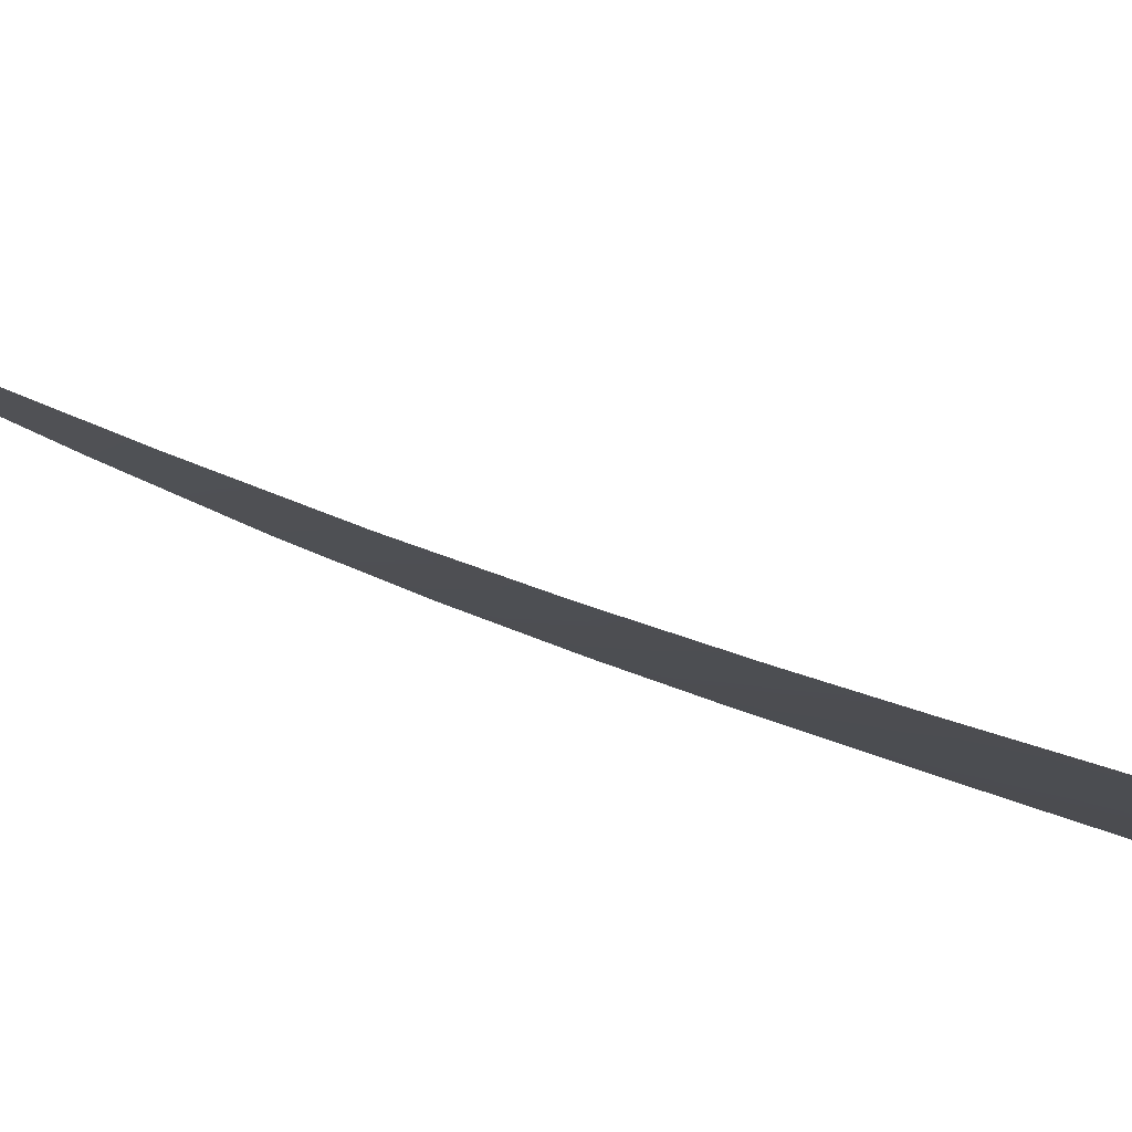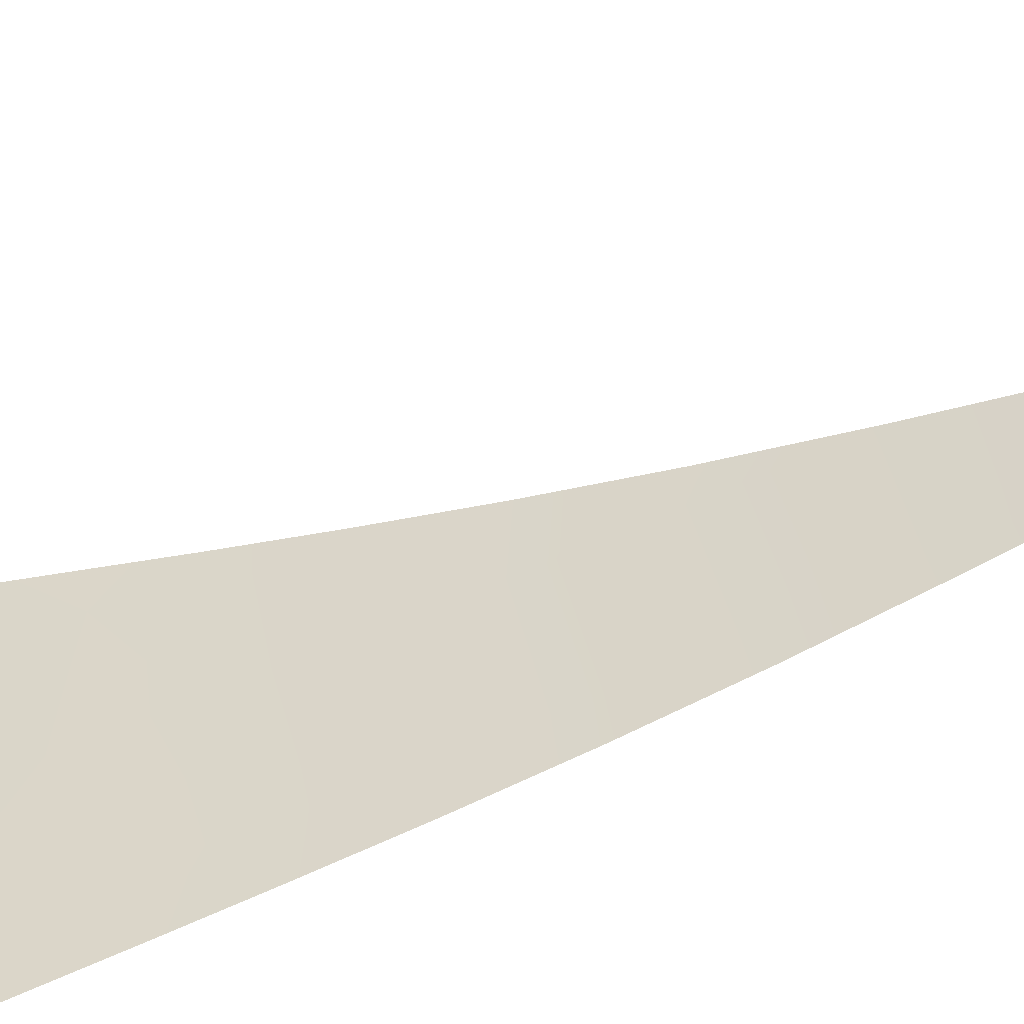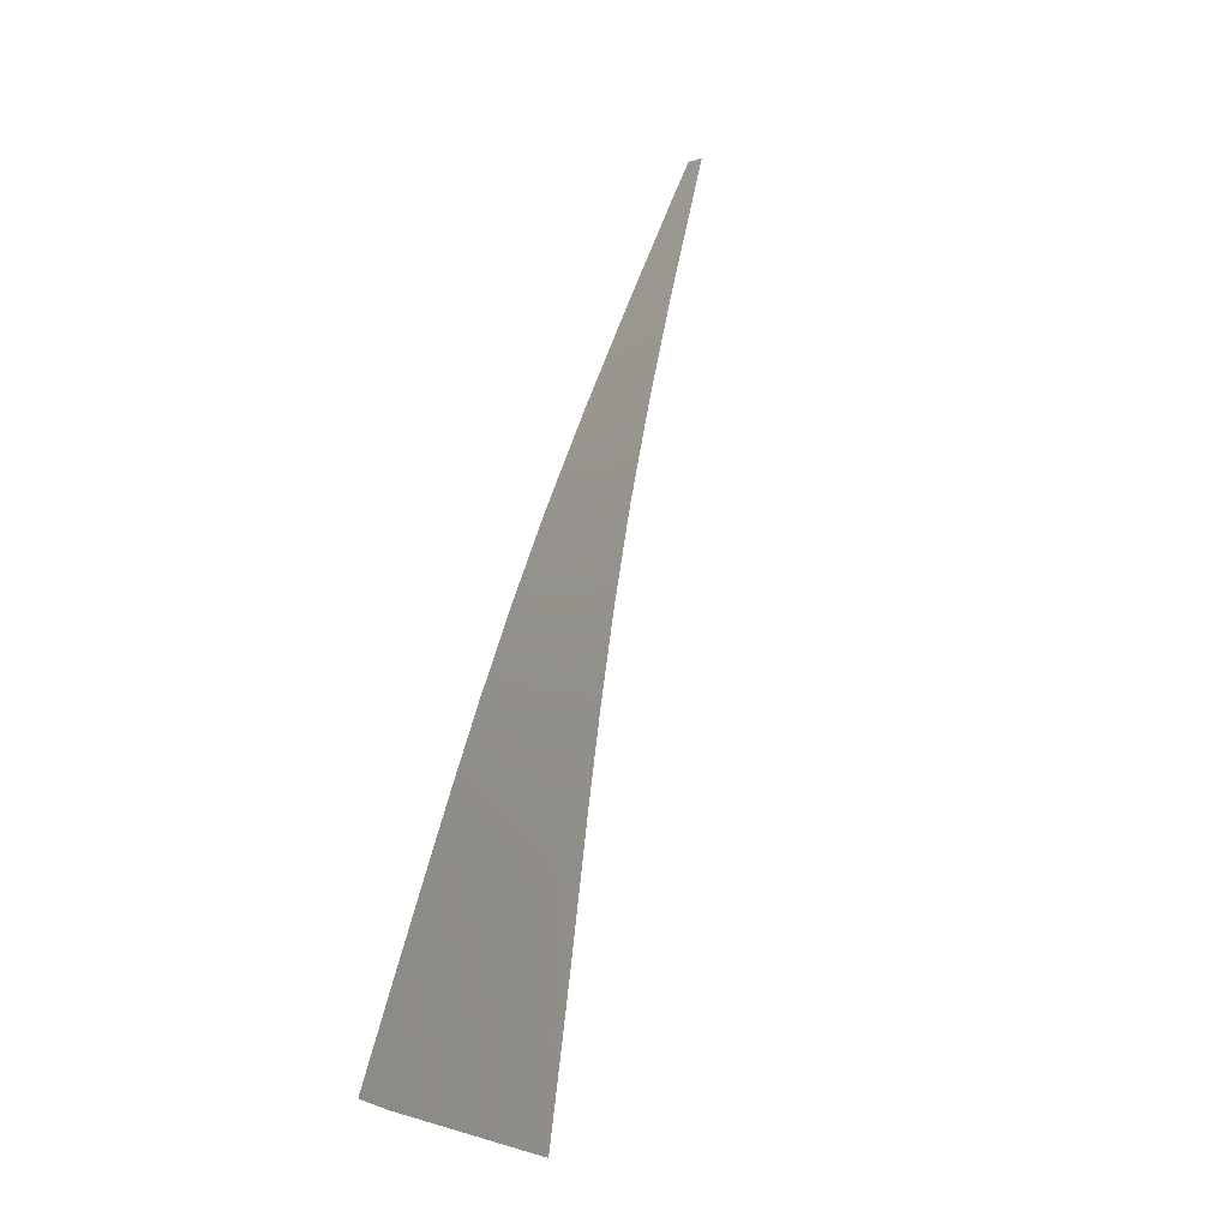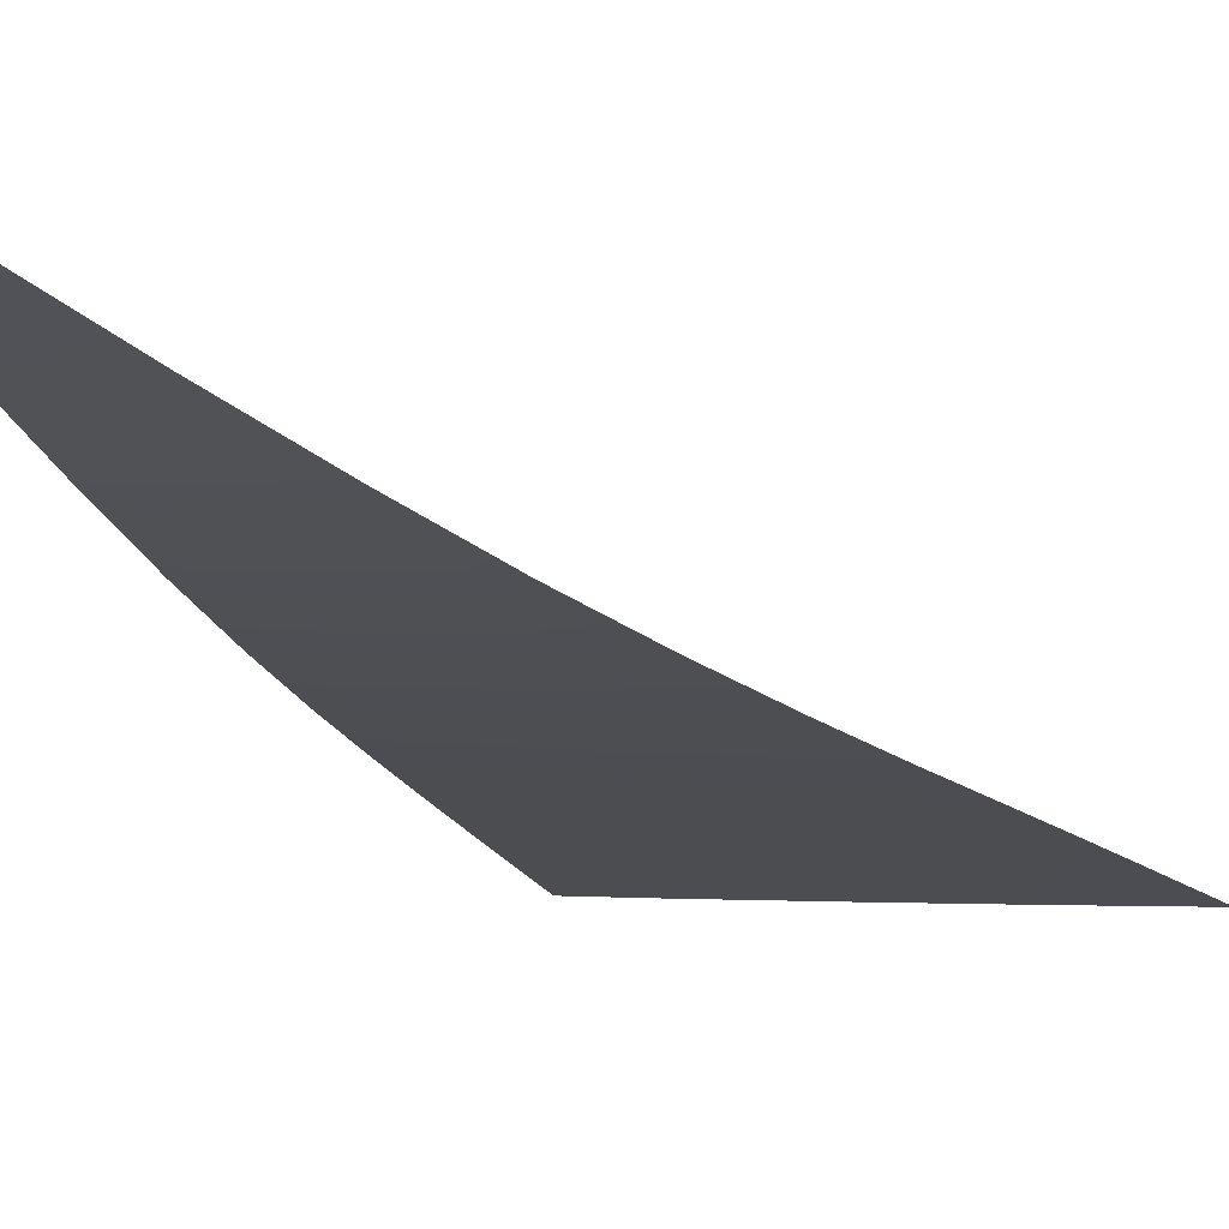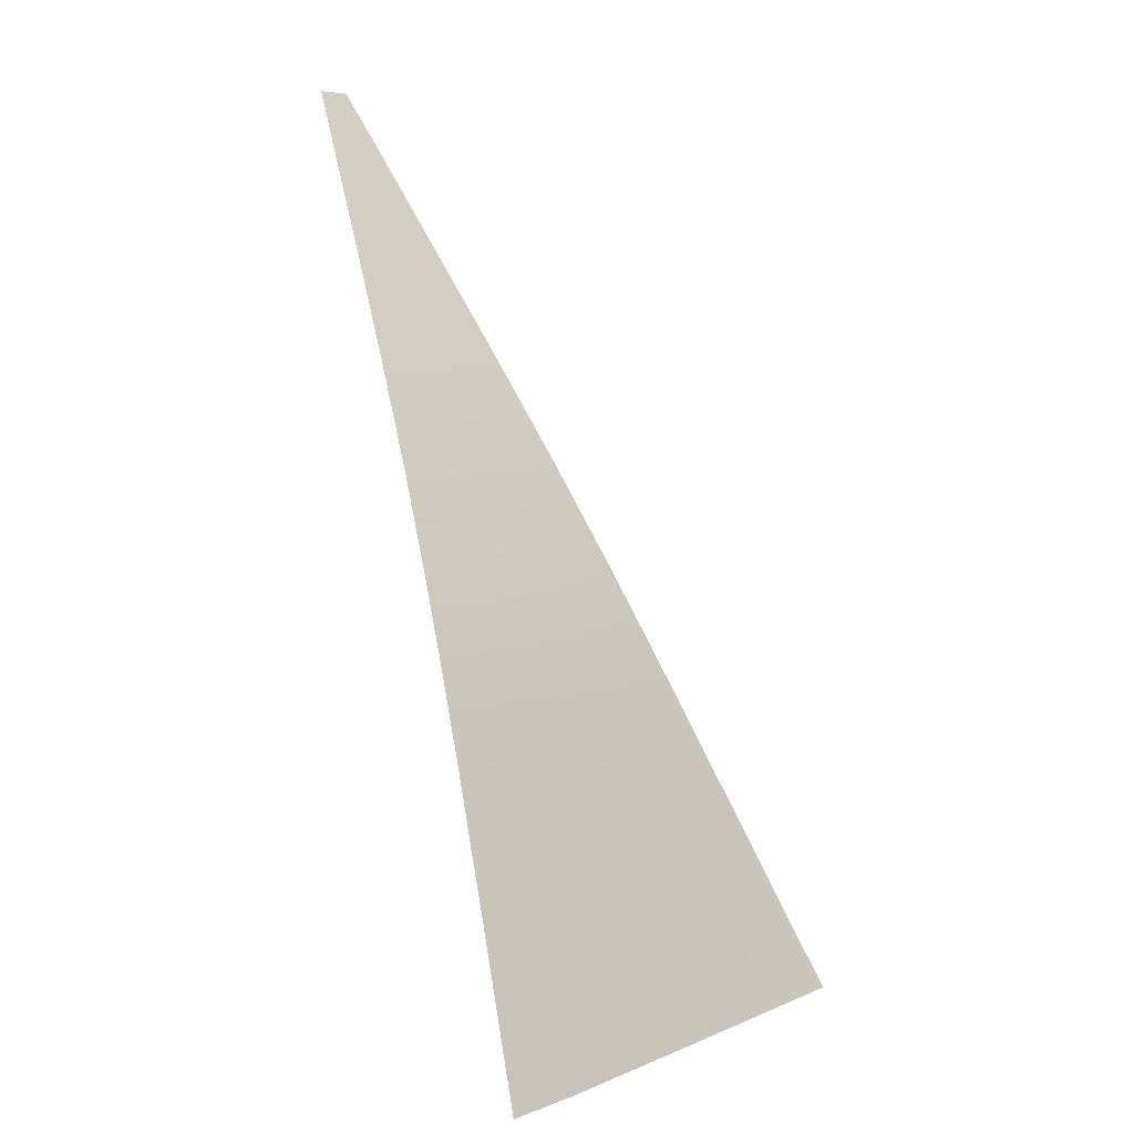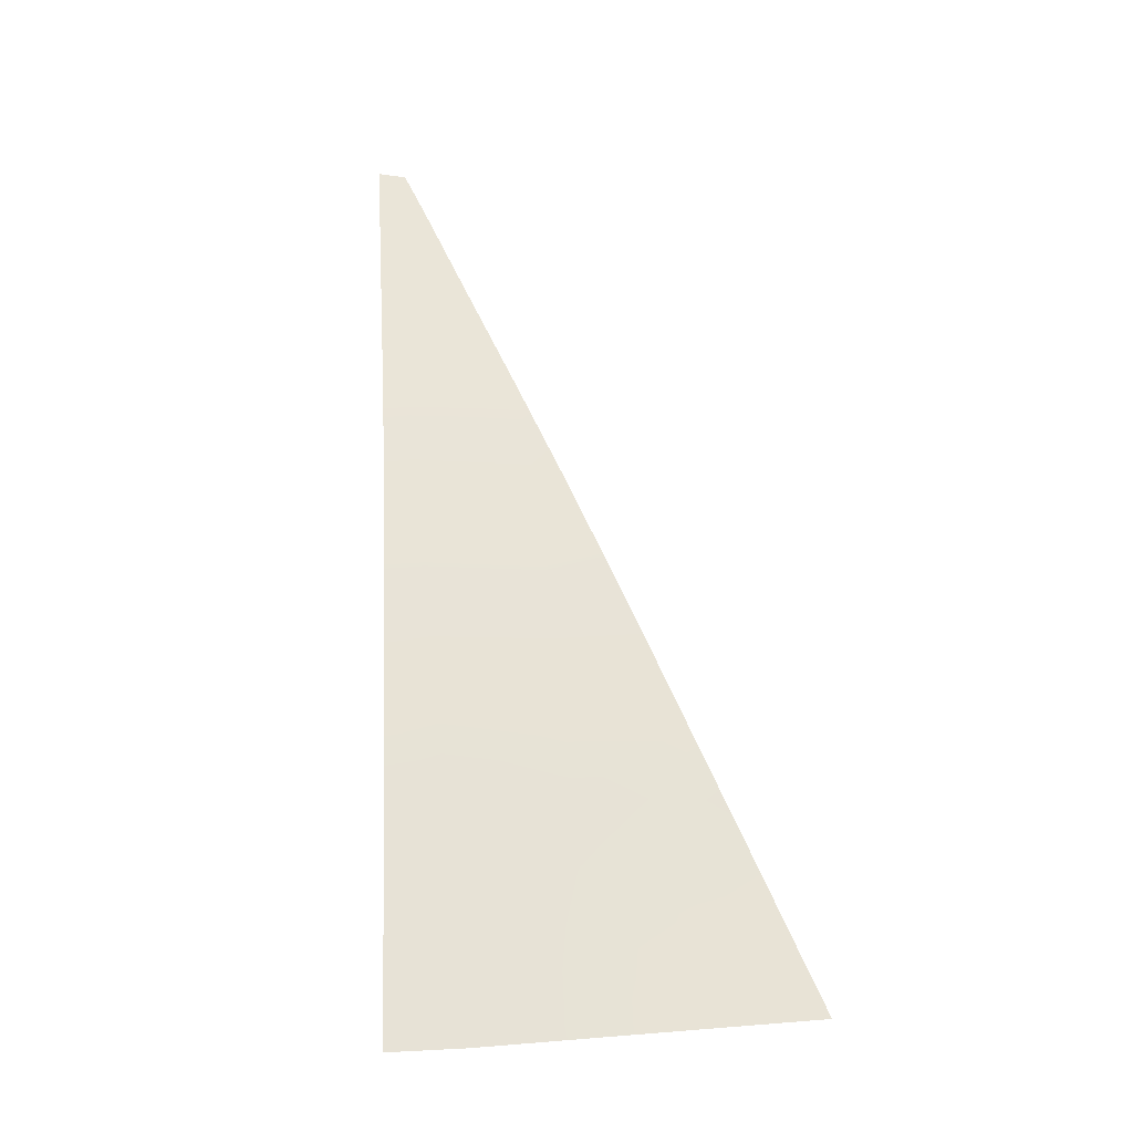
<metadata>
{"format":"obj","ext":"obj","renderer":"f3d","projection":"perspective","resolution":1024,"background":"white","views":[{"elev":-0.3,"azim":-109.7,"up":"+Z"},{"elev":36.9,"azim":77.7,"up":"+Z"},{"elev":-0.6,"azim":-117.3,"up":"+Y"},{"elev":0.7,"azim":-160.2,"up":"+Z"},{"elev":8.9,"azim":140.3,"up":"+Y"},{"elev":-11.3,"azim":165.6,"up":"+Y"}]}
</metadata>
<code>
v  -129.3 86.99 -91.87
v  -127.3 92.2 -89.93
v  -125.8 87.05 -91.88
v  -125.7 92.24 -89.93
v  -119.1 92.34 -89.94
v  -119.3 87.12 -91.9
v  -119.5 82.23 -93.61
v  -125.9 82.19 -93.58
v  -131.1 82.13 -93.57
v  -117.3 87.12 -91.91
v  -117.1 82.23 -93.61
v  -117.5 92.35 -89.94
v  -116.8 73.71 -96.37
v  -119.8 73.73 -96.37
v  -116.9 77.74 -95.1
v  -119.7 77.75 -95.09
v  -132.2 73.79 -96.3
v  -132.8 77.69 -95.03
v  -126.2 73.77 -96.34
v  -126.1 77.74 -95.06
v  -116.3 61.54 -100.2
v  -120.3 61.7 -100.1
v  -116.4 64.25 -99.32
v  -120.2 64.37 -99.3
v  -116.5 67.1 -98.44
v  -120.1 67.18 -98.43
v  -132.3 64.97 -99.15
v  -126.4 64.69 -99.23
v  -132.3 62.53 -99.94
v  -126.5 62.13 -100
v  -132.2 67.57 -98.31
v  -126.4 67.39 -98.37
v  -126.3 70.37 -97.43
v  -132.2 70.46 -97.38
v  -120 70.25 -97.46
v  -116.6 70.21 -97.47
v  -137.6 65.23 -99.06
v  -137.5 62.88 -99.84
v  -138.5 62.95 -99.81
v  -136.7 67.7 -98.26
v  -135.6 70.5 -97.35
v  -134.3 73.78 -96.29
v  -117.7 97.85 -87.7
v  -118.9 97.84 -87.7
v  -118.6 103.5 -85.26
v  -117.9 103.5 -85.25
v  -125.2 97.68 -87.72
v  -123 103.4 -85.29
v  -120.8 109.2 -82.71
v  -119.9 111.7 -81.62
v  -118.4 109.4 -82.67
v  -118.3 111.7 -81.6
v  -118.2 109.4 -82.67
g Y712_304H_L_DTaSI_Y712_304H_L
f 1 2 3
f 3 2 4
f 5 6 4
f 4 6 3
f 6 7 3
f 3 7 8
f 9 1 8
f 8 1 3
f 10 11 6
f 6 11 7
f 12 10 5
f 5 10 6
f 13 14 15
f 15 14 16
f 15 16 11
f 11 16 7
f 17 18 19
f 19 18 20
f 9 8 18
f 18 8 20
f 7 16 8
f 8 16 20
f 16 14 20
f 20 14 19
f 21 22 23
f 23 22 24
f 23 24 25
f 25 24 26
f 27 28 29
f 29 28 30
f 31 32 27
f 27 32 28
f 32 26 28
f 28 26 24
f 22 30 24
f 24 30 28
f 19 33 17
f 17 33 34
f 14 35 19
f 19 35 33
f 35 26 33
f 33 26 32
f 34 33 31
f 31 33 32
f 25 26 36
f 36 26 35
f 36 35 13
f 13 35 14
f 37 27 38
f 38 27 29
f 37 38 39
f 31 27 37
f 31 37 40
f 34 41 17
f 17 41 42
f 40 41 31
f 31 41 34
f 42 18 17
f 43 12 44
f 44 12 5
f 44 45 43
f 43 45 46
f 2 47 4
f 4 47 5
f 47 48 44
f 44 48 45
f 47 44 5
f 49 50 51
f 51 50 52
f 48 49 45
f 45 49 51
f 45 51 46
f 46 51 53
f 52 53 51

</code>
